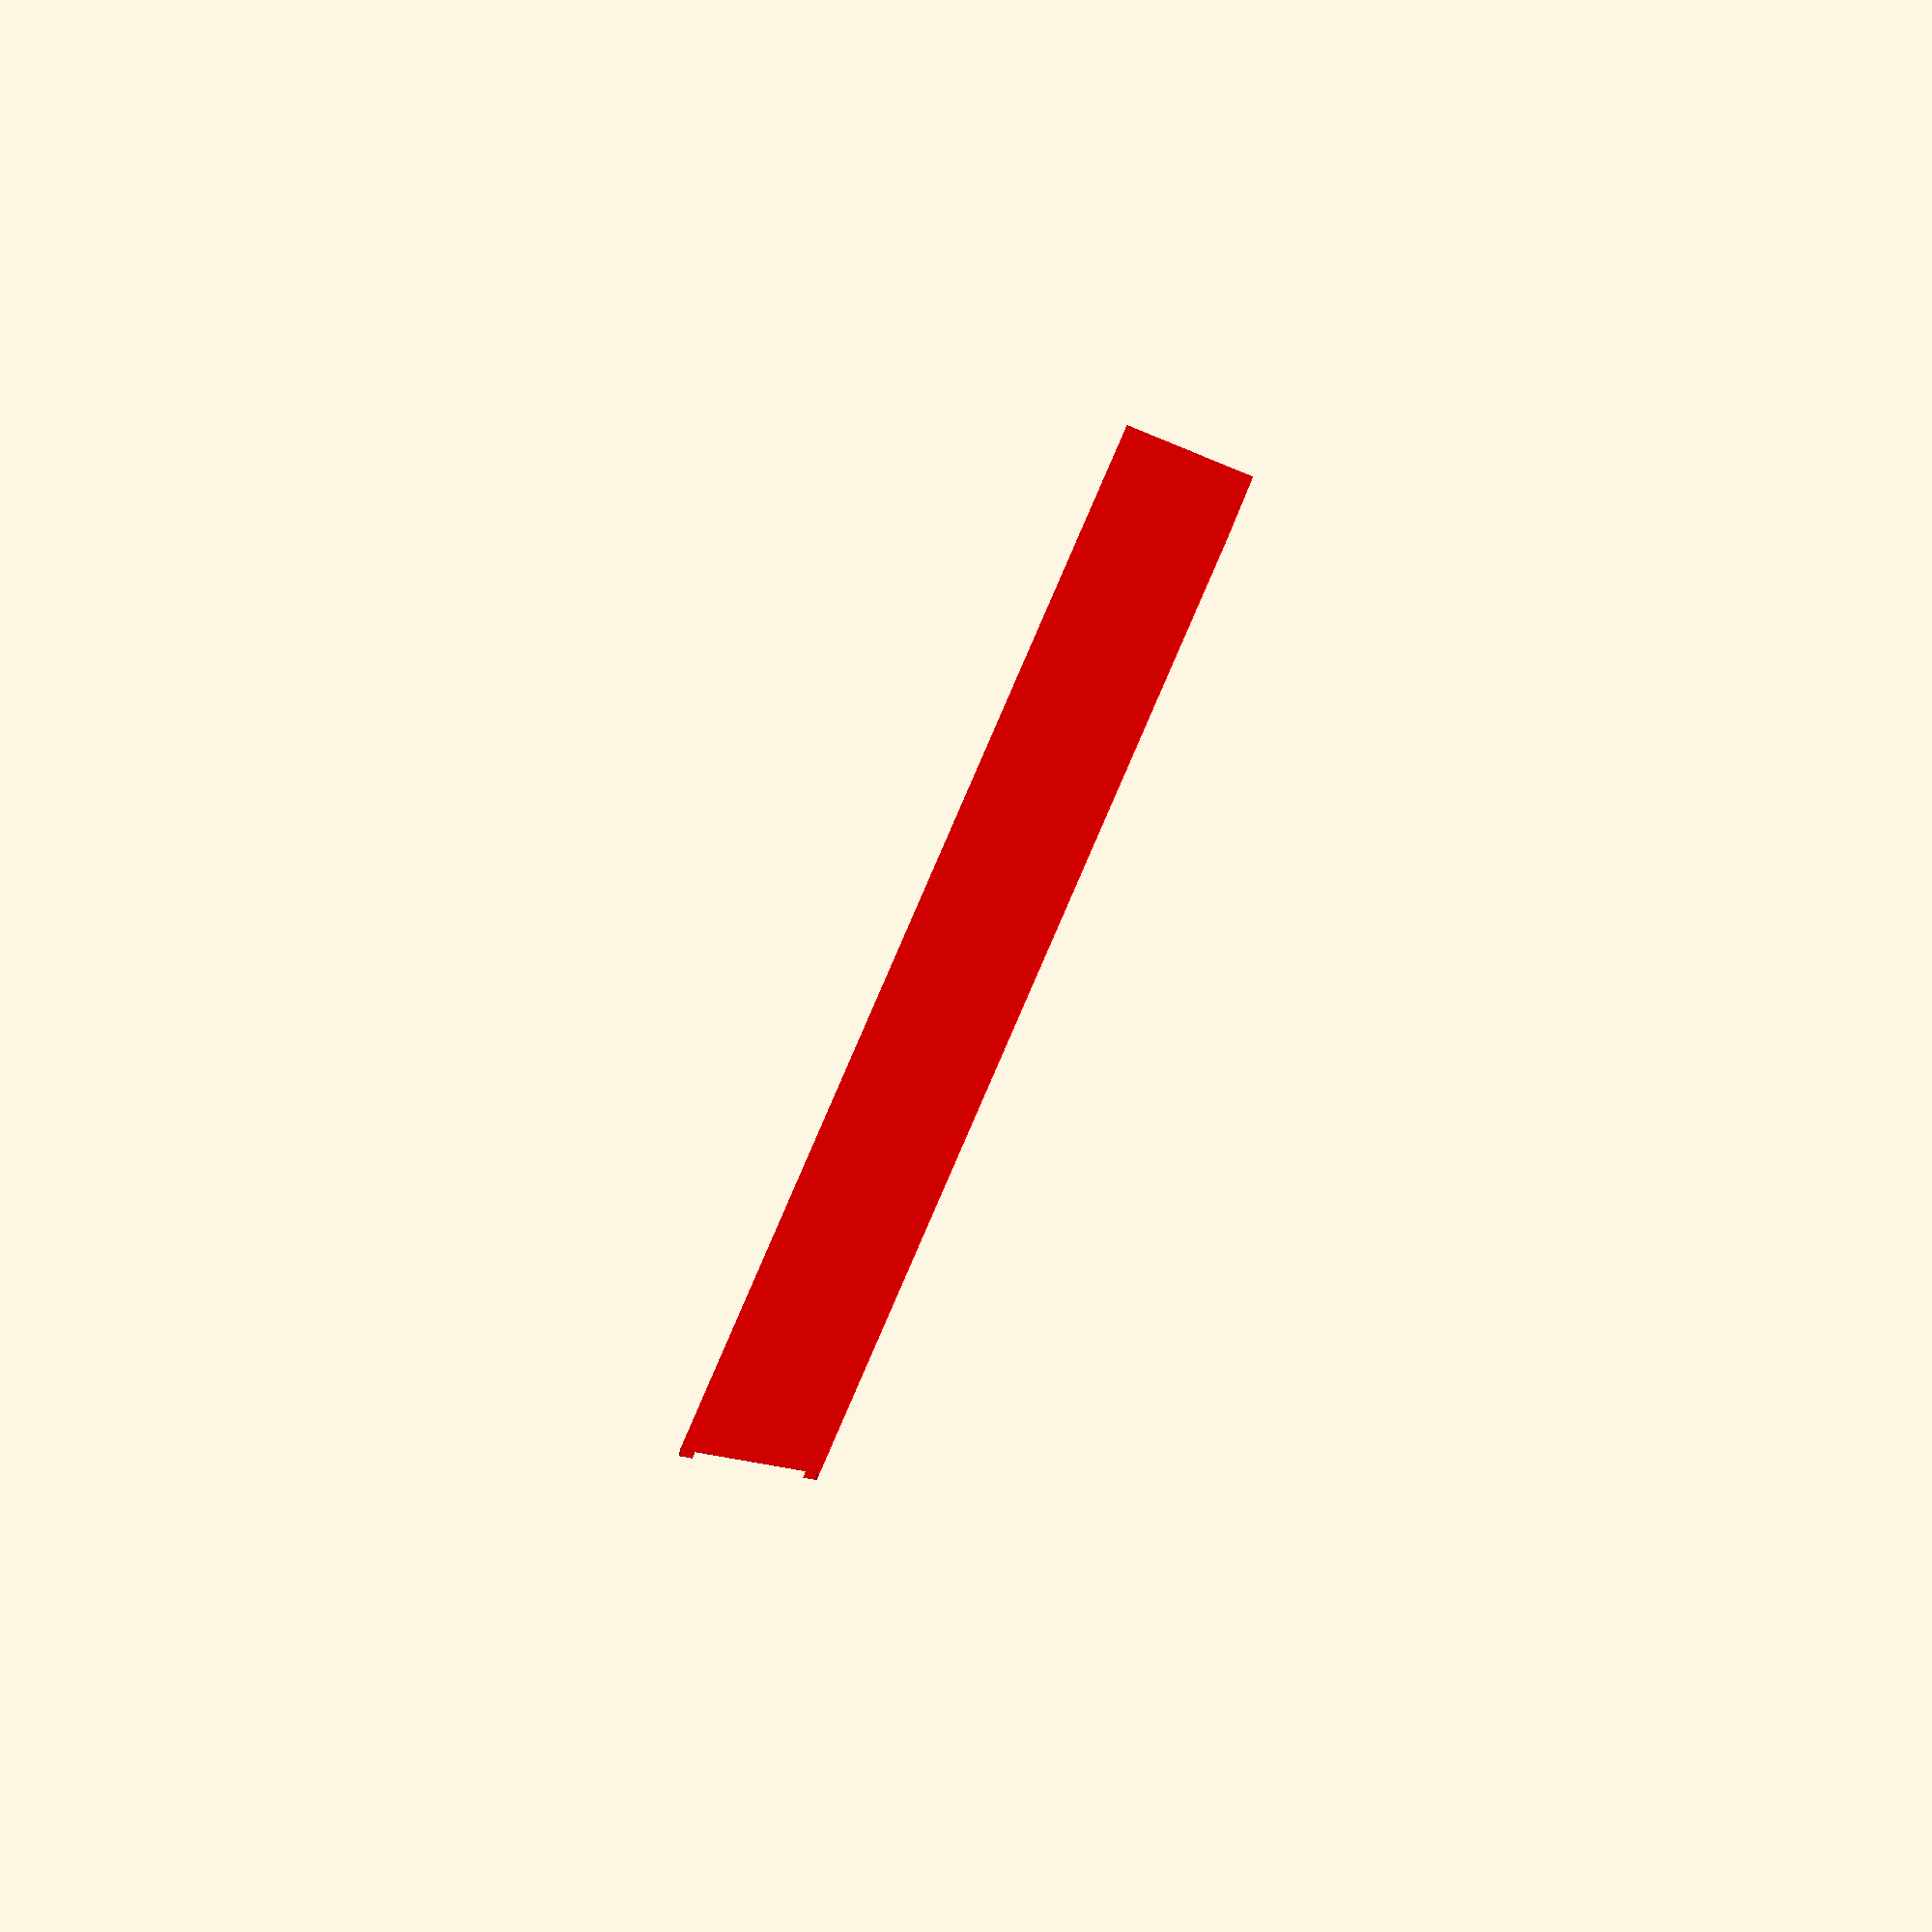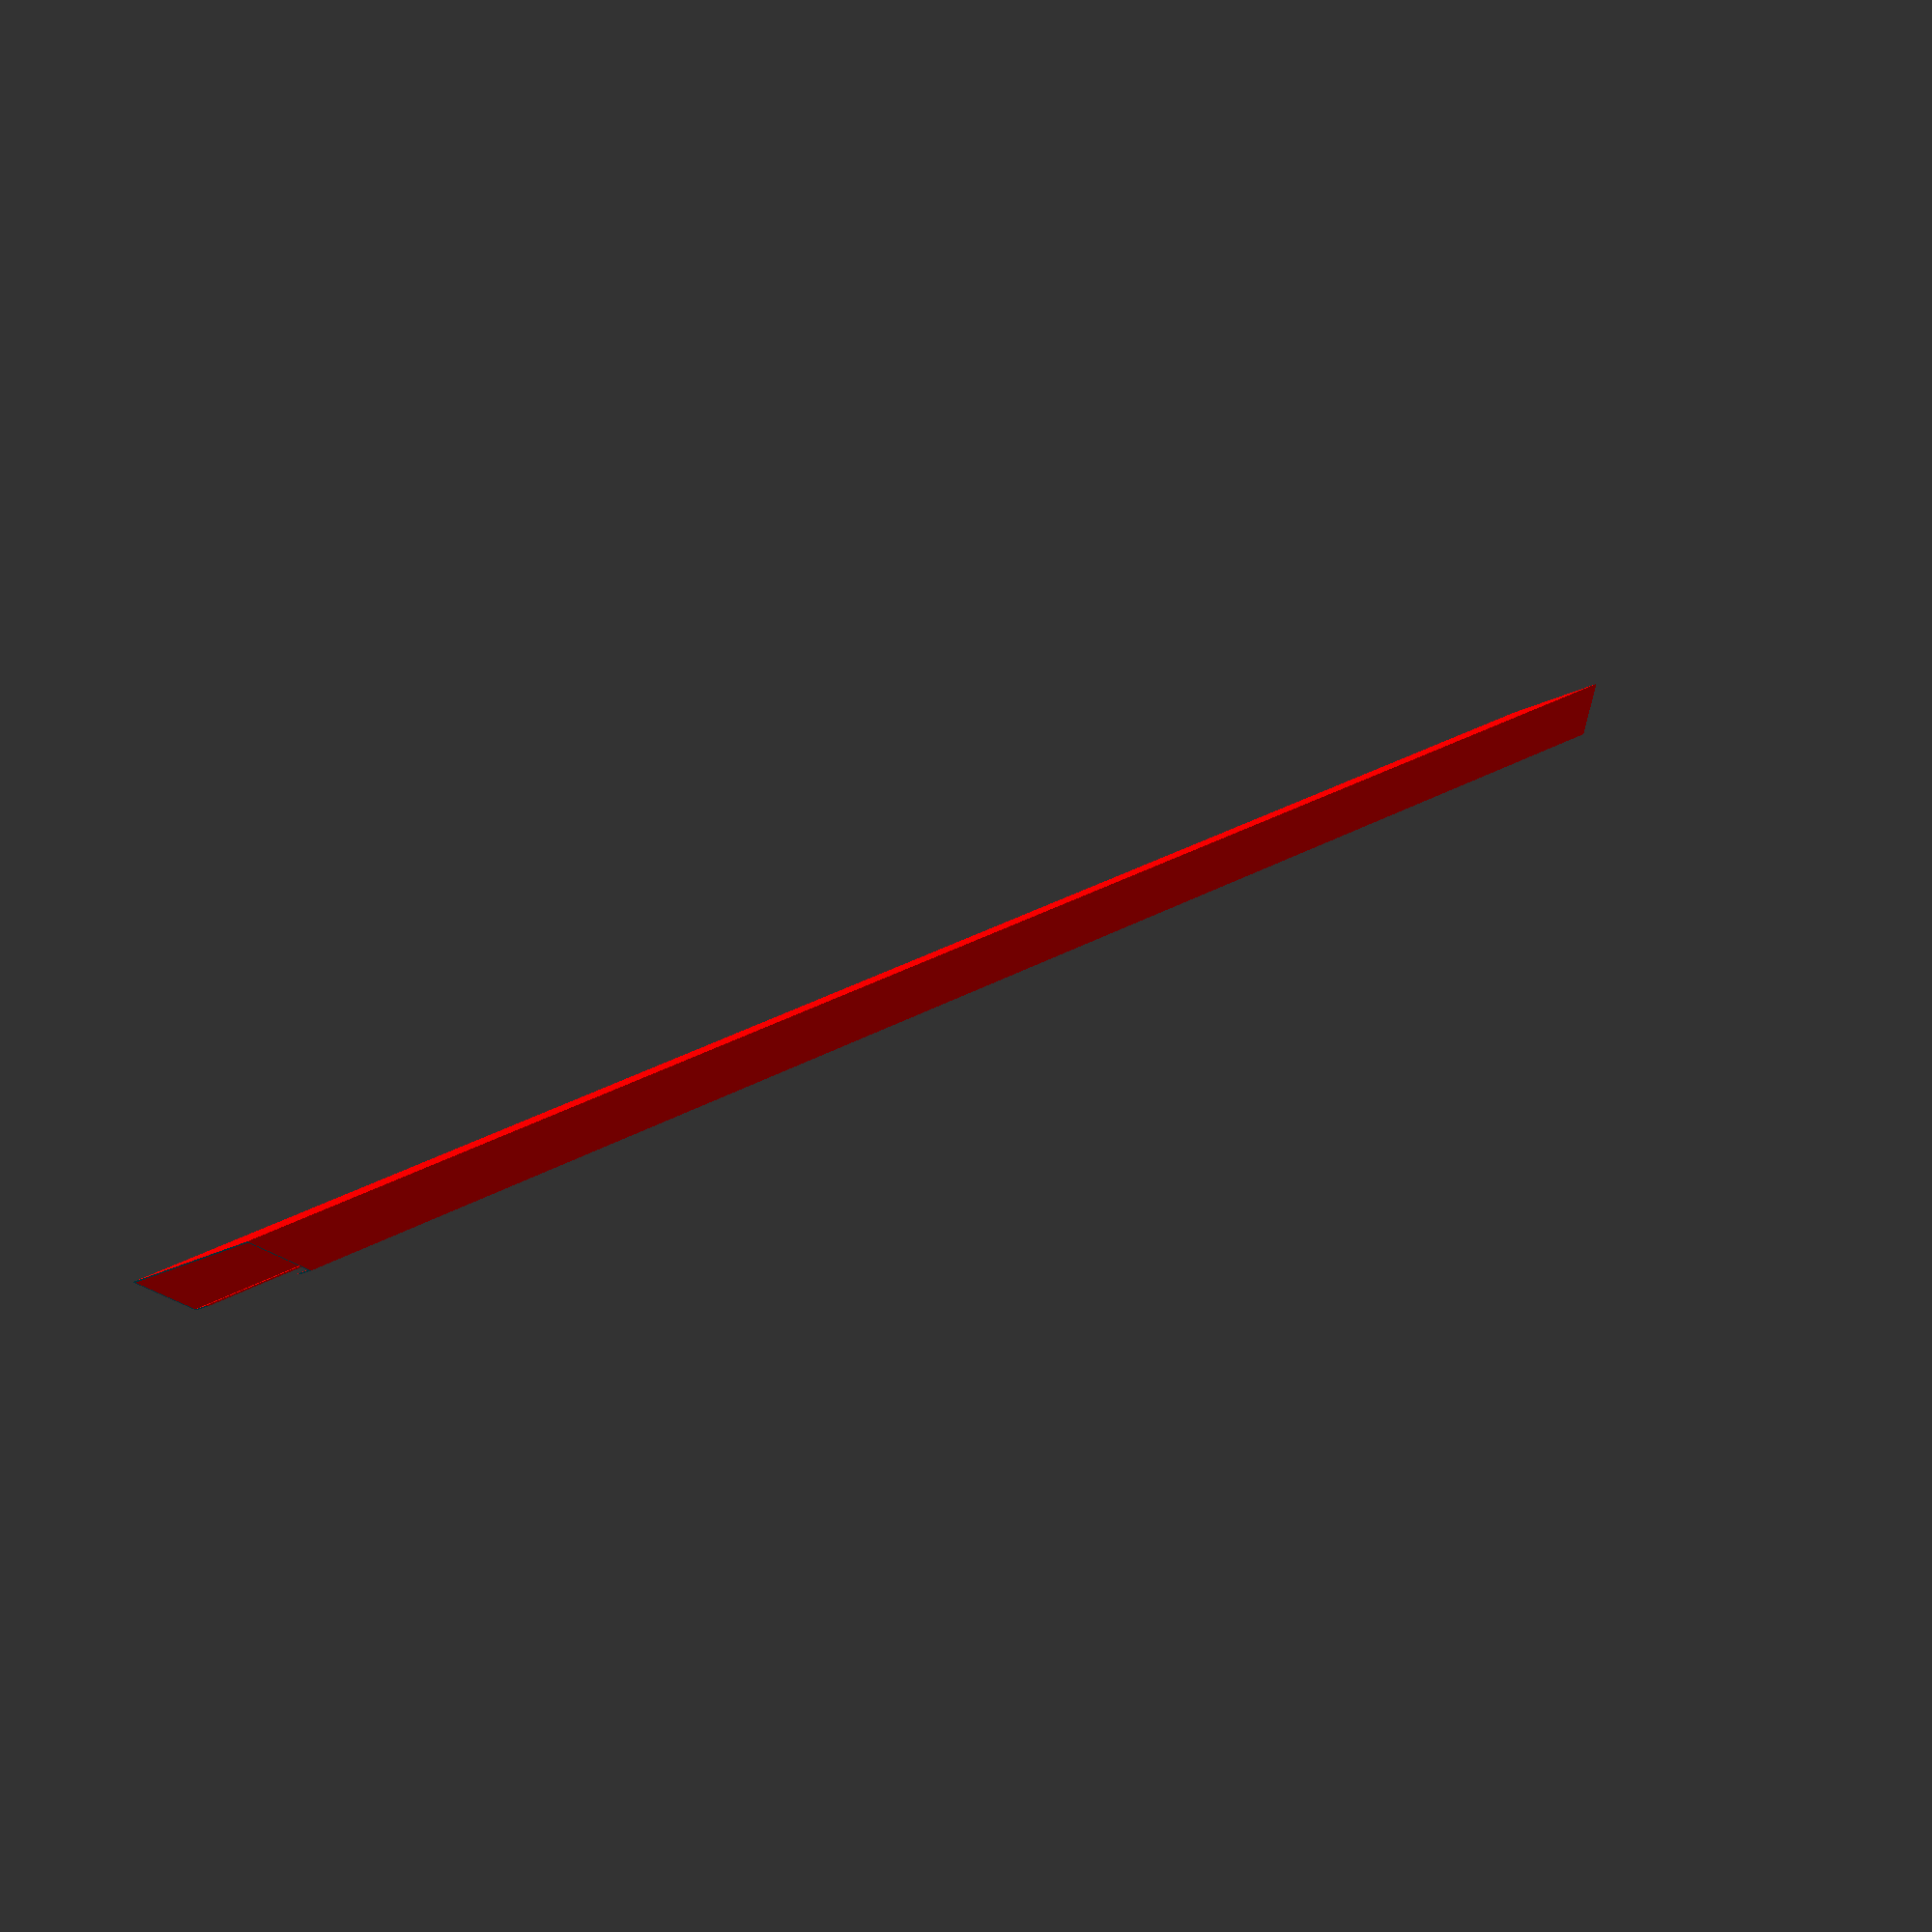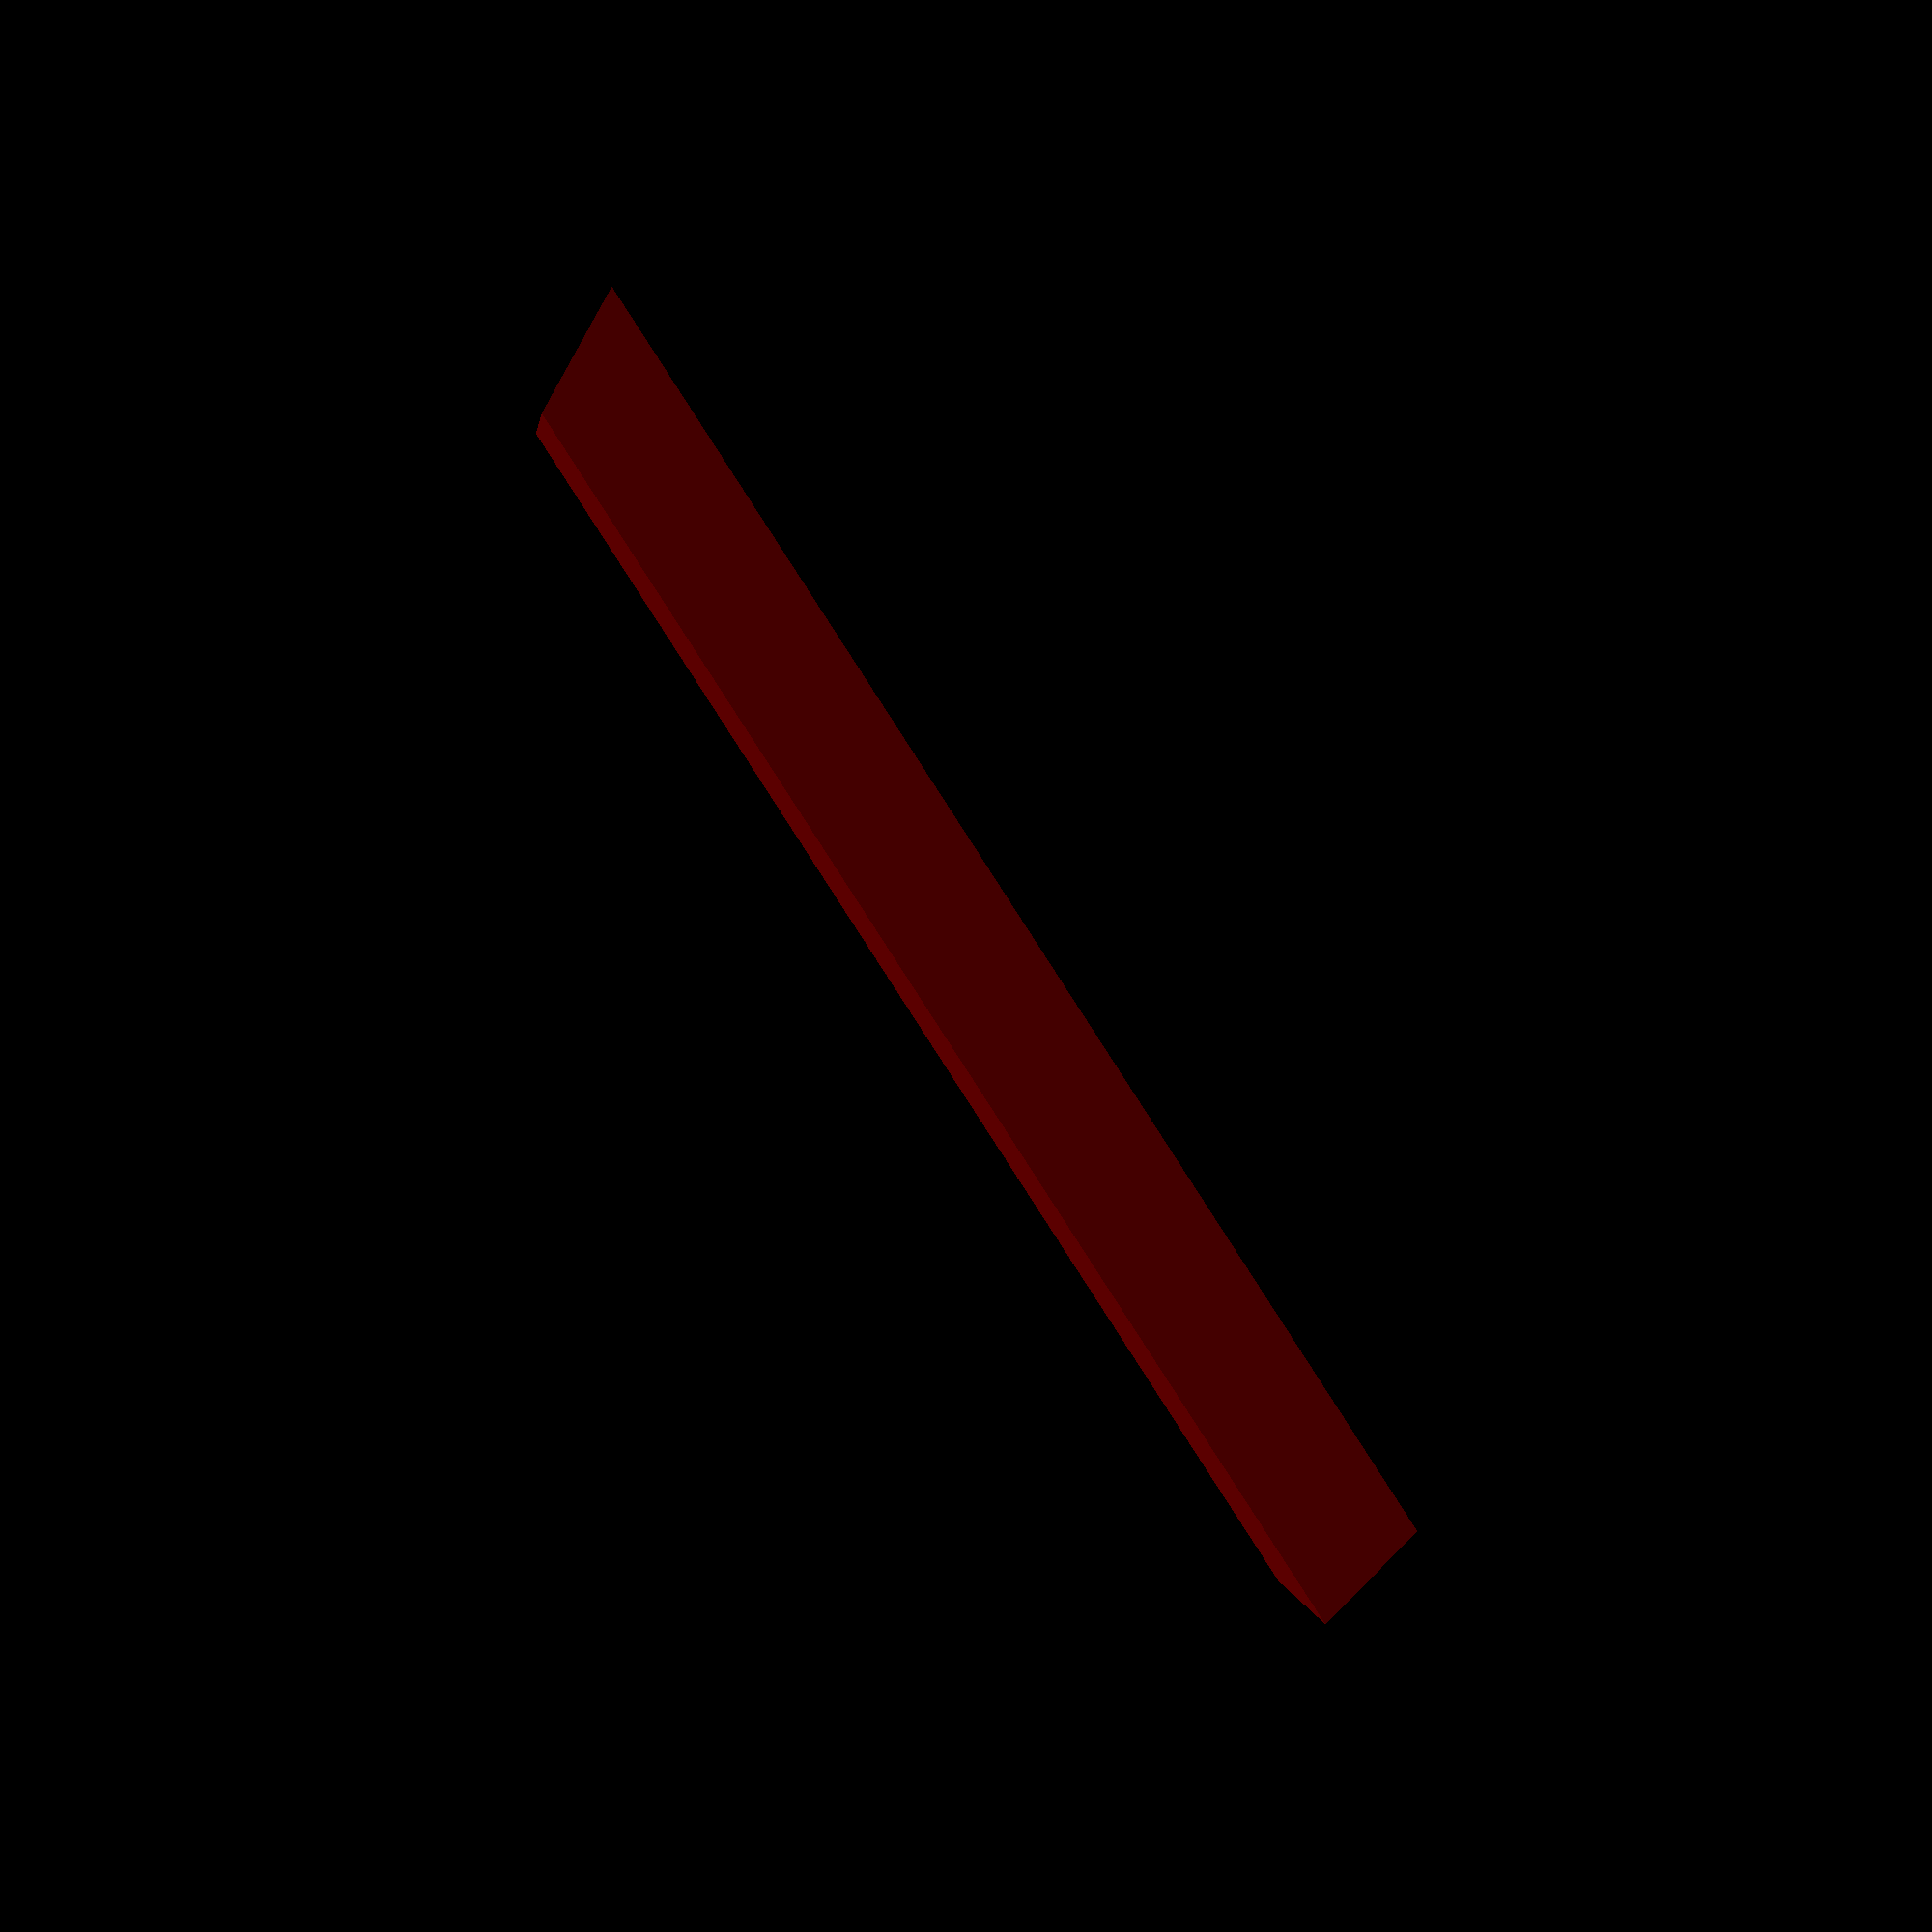
<openscad>
module anglebar(length=100, c = "DimGray", width=1.5*2.54, thickn=0.4) 
{
    color(c) {
        translate([0,width/2,thickn/2]) 
            cube([length, width, thickn], center = true);
        translate([0,thickn/2,width/2]) 
            cube([length, thickn, width], center = true);
    }
}

module anglebar1(length=100, c = "DimGray", thickn=0.3)
{
    anglebar(length, c, 2.54, thickn);
}

module anglebar15(length=100, c = "DimGray", thickn=0.4)
{
    anglebar(length, c, 1.5*2.54, thickn);
}

module anglebar2(length=100, c = "DimGray", thickn=0.5)
{
    anglebar(length, c, 2*2.54, thickn);
}

// Name is C-Channel, even I used C-bar.
// Channel Bar: 75mm x 50mm x 3mm, 6 m piece 1500-1700 pesos.
// Channel Bar: 75mm x 50mm x 5mm, 6 m piece 2260 pesos.
// Bigger sizes available.
module c_bar(length=100, c = "DarkGray", width=2.0*2.54, height = 3*2.54,thickn=0.5) 
{
    color(c) {
        translate([0,width/2,-height/2+thickn/2]) 
            cube([length, width, thickn], center = true);
        translate([0,thickn/2,0]) 
            cube([length, thickn, height], center = true);
        translate([0, width/2,height/2 - thickn/2]) 
            cube([length, width, thickn], center = true);
    }
}

module c_bar3(length=100, c = "DarkGray", thickn=0.5) 
{
    c_bar(length, c, 5, 7.5, thickn);
} 

// Purlin with cuts for 45 degrees and roof angle
module c_purlin_angled(
    length=100, 
    left_45 = false, left_roof_angle = 0, 
    right_45 = false, right_roof_angle = 0, 
    c = "Red", 
    width=2.0*2.54, height = 6*2.54,
    thickn=0.15) 
{
    add_len_left = height * tan(left_roof_angle);
    add_len_right = height * tan(right_roof_angle);
    add_len_tmp = add_len_left > add_len_right
        ? add_len_left : add_len_right;
    add_len = add_len_tmp < 0 ? 0 : add_len_tmp; 
    
    box_d = height * sqrt(2);
    box_w = 4*width  + 0.2;
       
    difference()
    {
        translate([0,0,-height/2])
        c_purlin(length + 2*add_len, c, width, height, thickn);

        translate([length/2, 0, 0])
        rotate([0, -right_roof_angle, 0])
        rotate([0, 0, right_45?45:0])
        translate([box_d/2, width/2, -height/2])
        cube([box_d, box_w, box_d], center=true);

        translate([-length/2, 0, 0])
        rotate([0, left_roof_angle, 0])
        rotate([0, 0, left_45?-45:0])
        translate([-box_d/2, width/2, -height/2])
        cube([box_d, box_w, box_d], center=true);
    }
}

// C purlins come as 2"x3", 2"x4", 2"x6" and 2"x7", 
// 6m long pieces. Metric sizes also available.
// Steel thicknessess 1.2mm, 1.5mm or 2.0mm.
// 1.5mm price is good (2"x3" lists 574 pesos), 
// 1.2mm is not much cheaper and 2.0mm is expensive.
module c_purlin(length=100, c = "DarkGray", width=2*2.54, height = 3*2.54,thickn=0.15) 
{
    elbow = height/10;
    color(c) {
        translate([0,width/2,-height/2+thickn/2]) 
            cube([length, width, thickn], center = true);
        translate([0,thickn/2,0]) 
            cube([length, thickn, height], center = true);
        translate([0, width/2,height/2 - thickn/2]) 
            cube([length, width, thickn], center = true);

        translate([0,width-thickn/2,-height/2+elbow/2]) 
            cube([length, thickn, elbow], center = true);

        translate([0,width-thickn/2,height/2-elbow/2]) 
            cube([length, thickn, elbow], center = true);
    }
}

module c_purlin3(length=100, c = "DarkGray", thickn=0.15) 
{
    c_purlin(length, c, 2*2.54, 3*2.54,thickn); 
}

module c_purlin6(length=100, c = [17/255, 112/255, 83/255,1], thickn=0.15) 
{
    c_purlin(length, c, 2*2.54, 6*2.54,thickn); 
}

// Purlin with cuts for 45 degrees and roof angle
module c_purlin6_angled(
    length=100, 
    left_45 = false, left_roof_angle = 0, 
    right_45 = false, right_roof_angle = 0, 
    c = "Red") 
{
    c_purlin_angled(length, 
        left_45, left_roof_angle, 
        right_45, right_roof_angle, 
        c, 
        2.0*2.54, 6*2.54, 0.15); 
}

module roof_turn(length=100, bend_r = 2, alpha=25, thickn=0.06) 
{
    move_y = bend_r * sin(alpha);
   
    rotate([90,0,0])
    difference() {
        translate([0,-move_y,0]) 
        cylinder(h = length, r = bend_r, $fn=16);
        
        translate([0,-move_y,-0.5]) 
        cylinder(h = length+1, r = bend_r-thickn, $fn=16);
        
        cube_sz = 2*bend_r + 0.2;
        translate([0,-cube_sz/2-0.05,length/2]) 
        cube([cube_sz, cube_sz, length + 0.5], center = true);
    }
}

module roof_slice(length=100, r = 2,alpha=20, thickn=0.06) 
{
    bend_r = r/cos(alpha);
    move_y = bend_r * (1-sin(alpha));
    
    translate([-r, 0, move_y]) 
       roof_turn(length, bend_r, alpha, thickn); 

    translate([r, 0, move_y]) 
    rotate([0,180,0])
       roof_turn(length, bend_r, alpha, thickn); 
}

module roof_piece(length=300, width=105, c = "DarkGreen") 
{
    r = 3*2.54/4;
    alpha = 45;
    n = ceil(width/(4*r));
    color(c)
    intersection() {
        union() {
            for (i = [0:n-1]) {
                x = i * 4 * r;
                translate([x-width/2,length,0])
                roof_slice(length, r, alpha);
            }
        }
        
        cube_h = 2*r;
        translate([0,length/2,cube_h/2]) 
        cube([width, length, cube_h], center = true);
    }
}

c_purlin6_angled(
    length=200, 
    left_45 = true, left_roof_angle = 0, 
    right_45 = true, right_roof_angle = 20);
</openscad>
<views>
elev=272.6 azim=230.2 roll=292.3 proj=o view=wireframe
elev=193.2 azim=334.1 roll=214.7 proj=p view=wireframe
elev=292.5 azim=233.7 roll=42.3 proj=o view=solid
</views>
